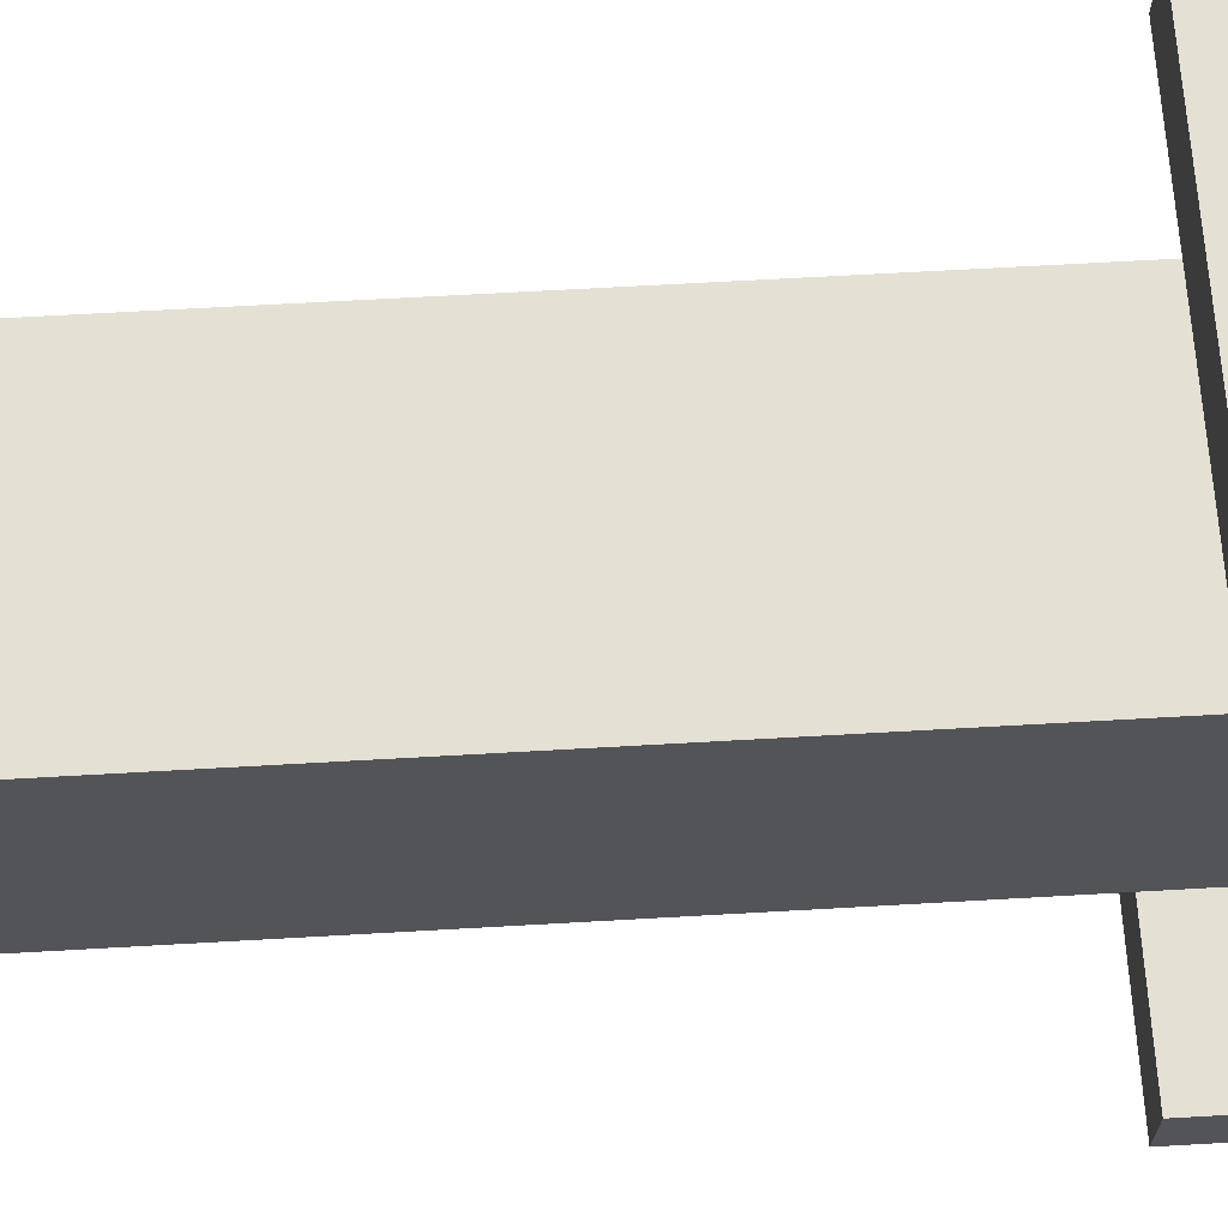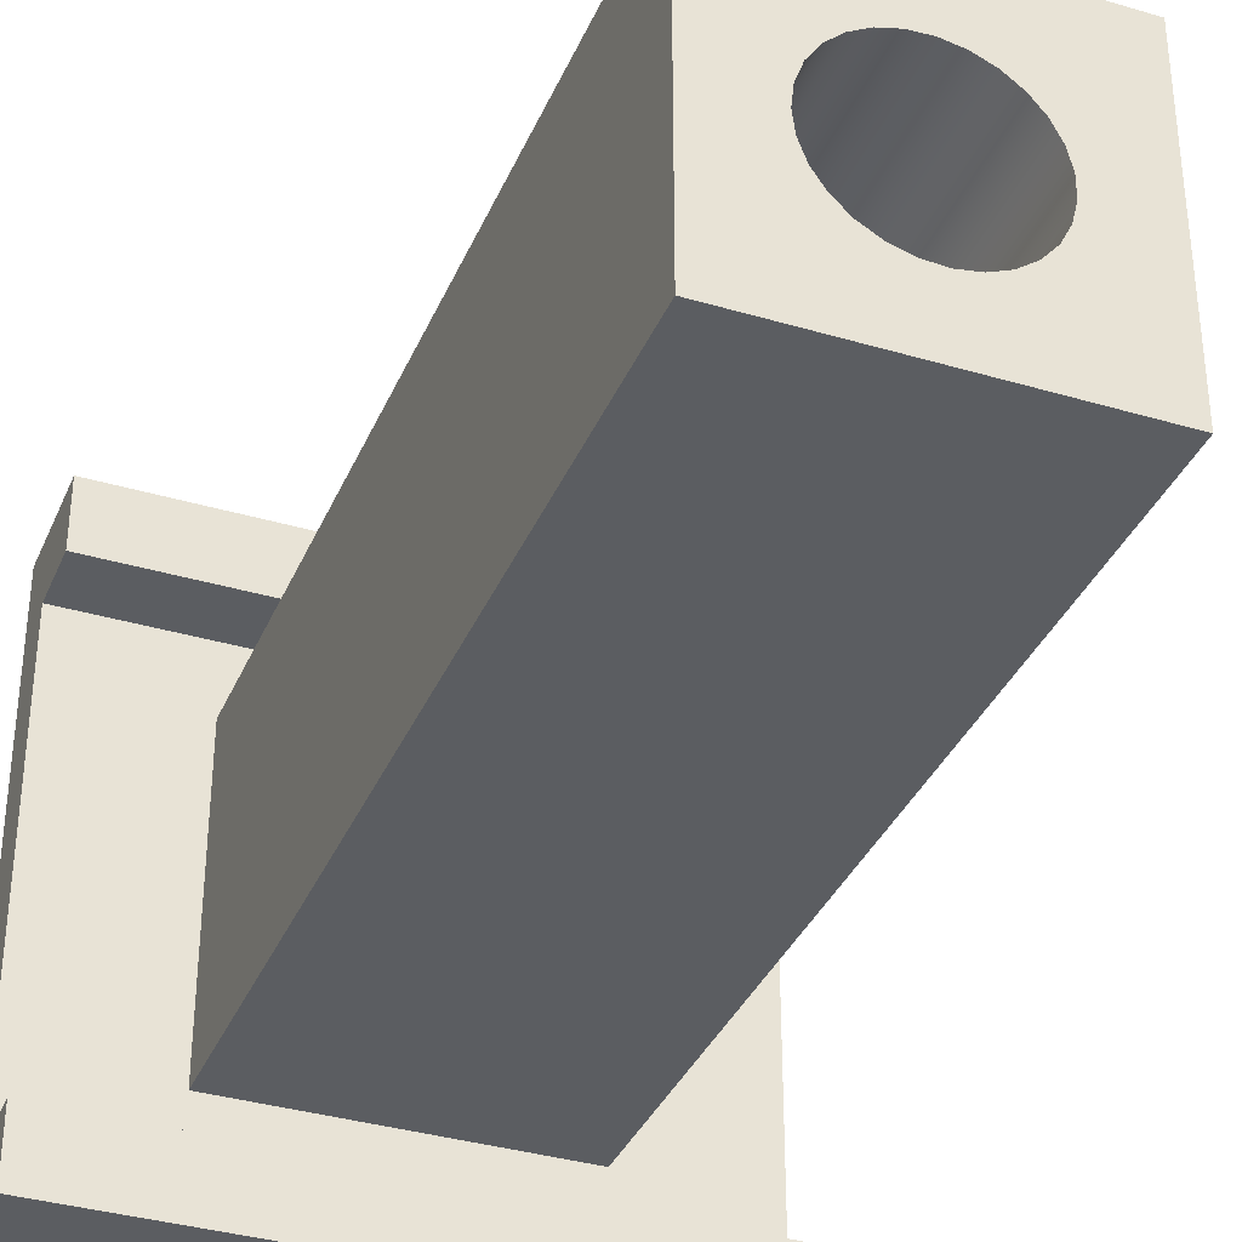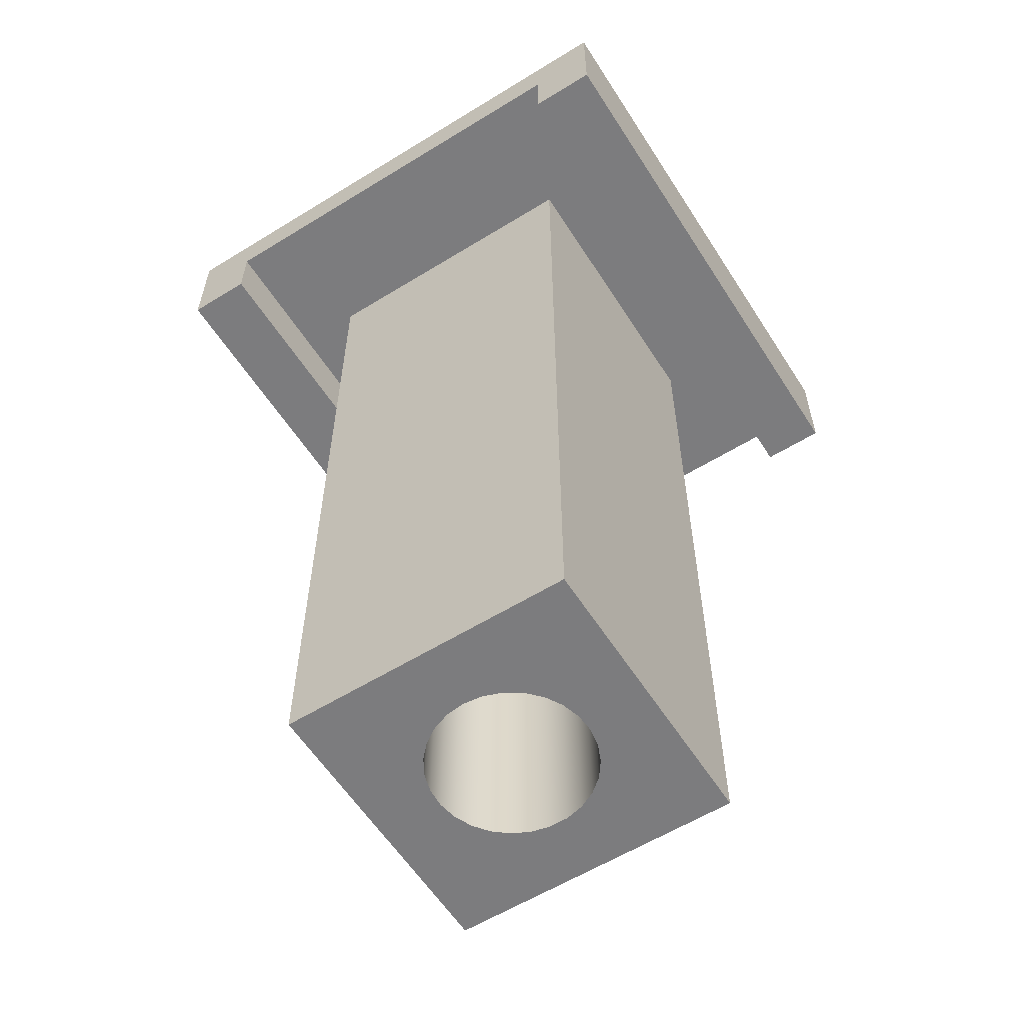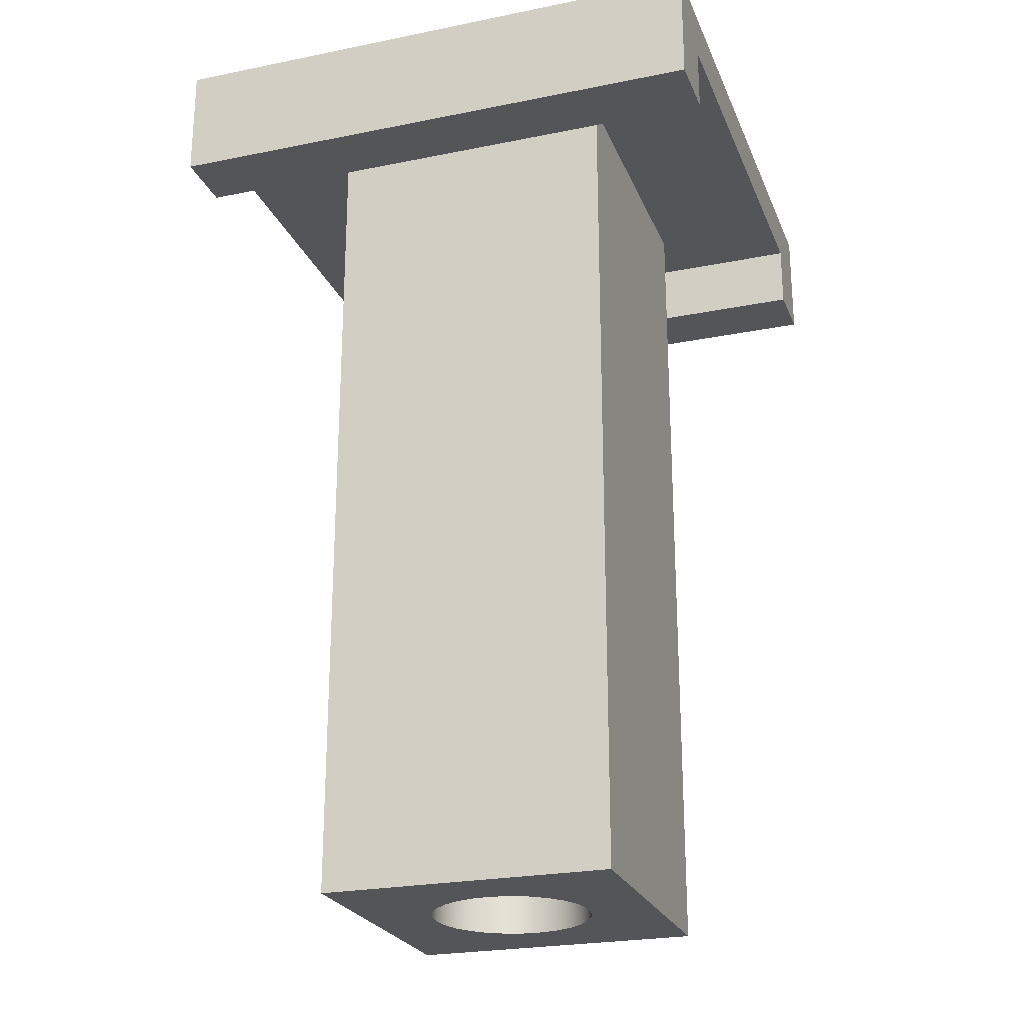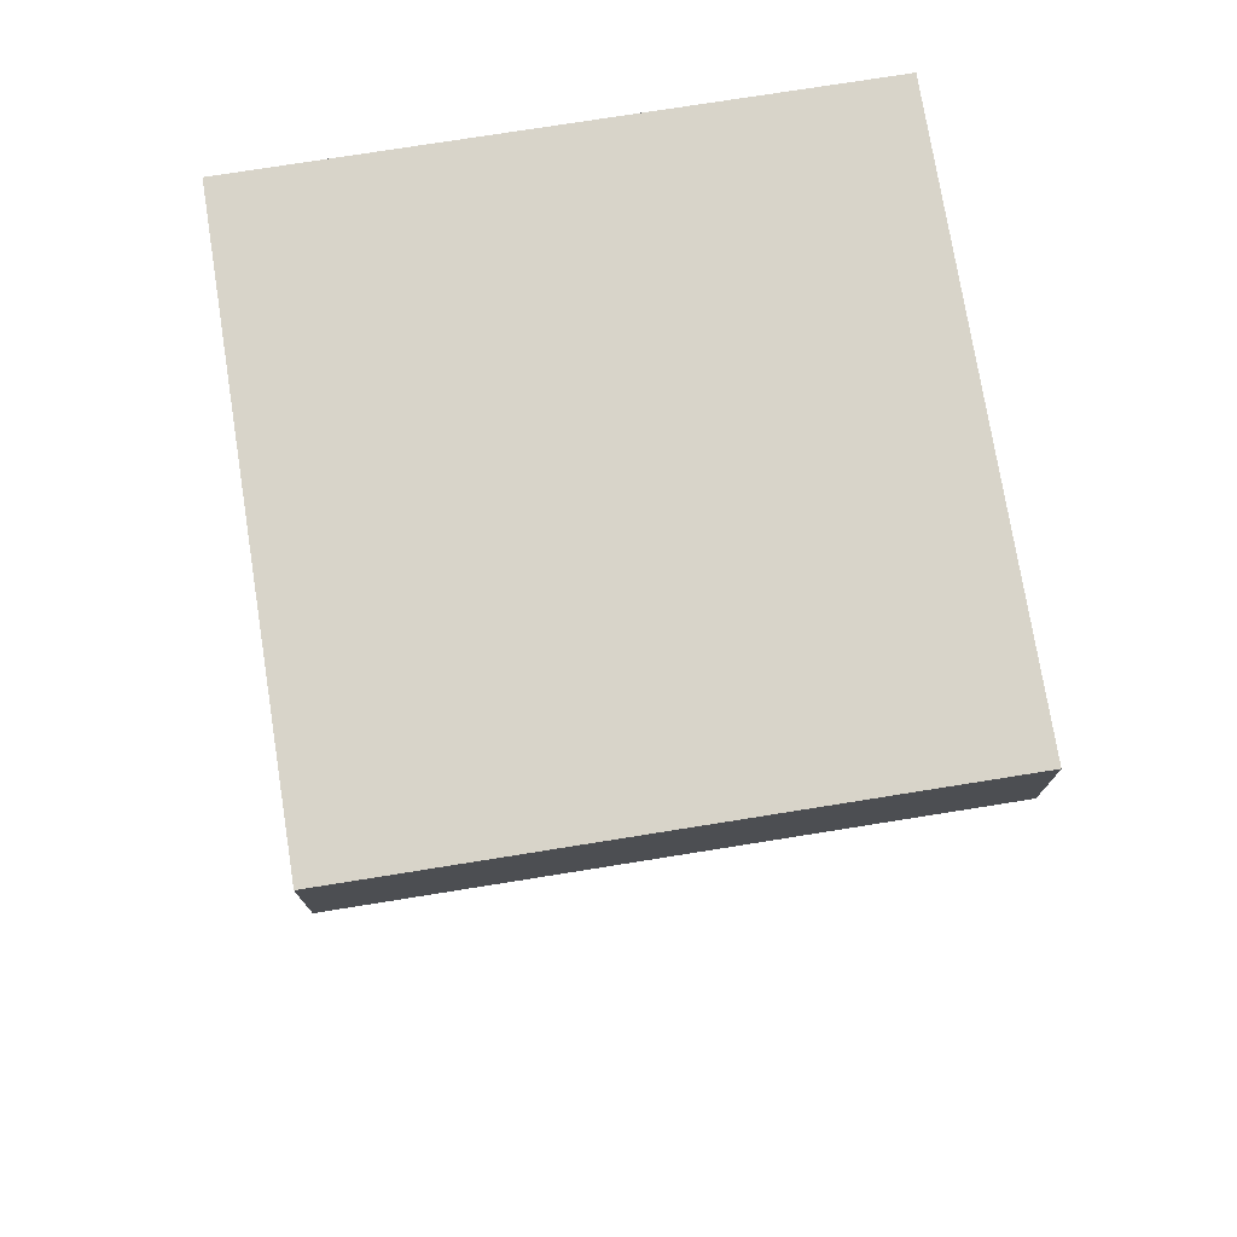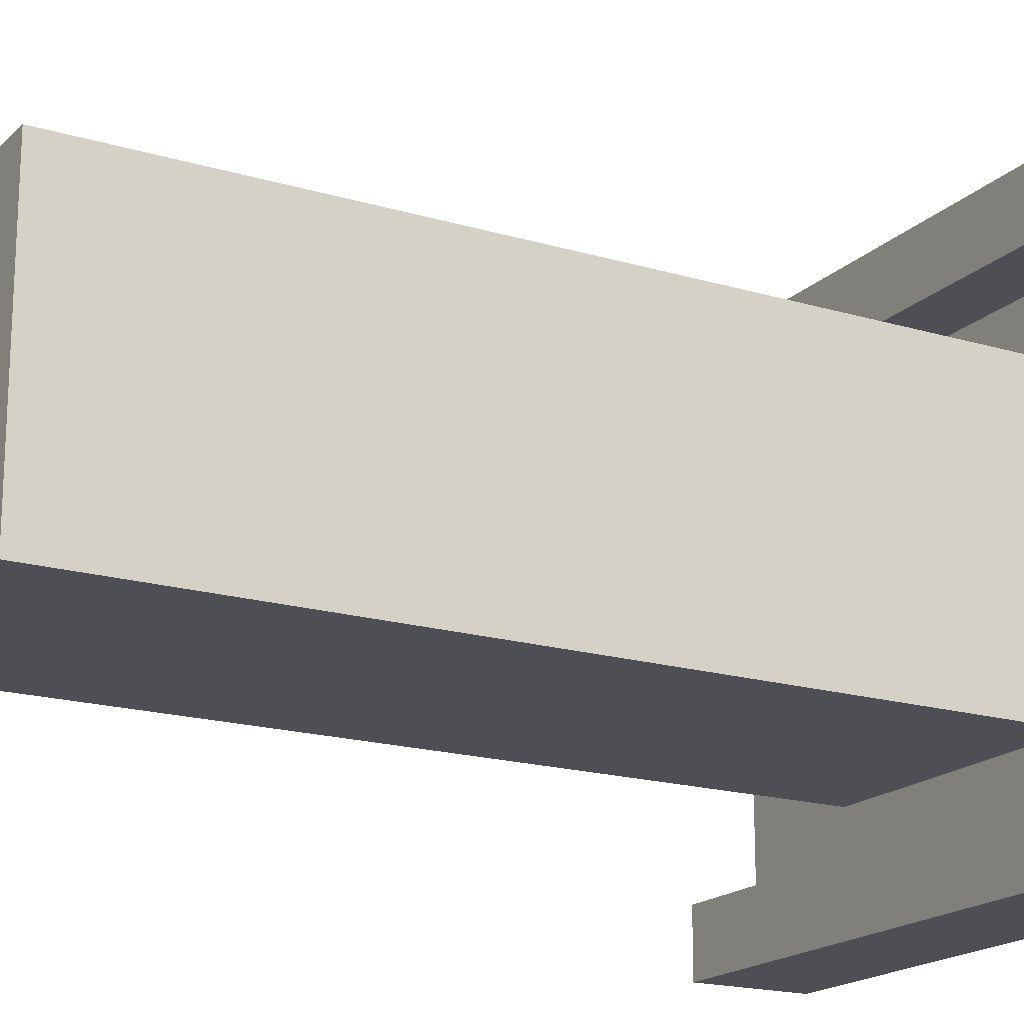
<metadata>
{"format":"obj","ext":"obj","renderer":"f3d","projection":"perspective","resolution":1024,"background":"white","views":[{"elev":66.0,"azim":86.7,"up":"+Z"},{"elev":-35.9,"azim":-21.3,"up":"+Z"},{"elev":-58.9,"azim":-57.6,"up":"+Y"},{"elev":-24.2,"azim":18.5,"up":"+Y"},{"elev":75.2,"azim":170.9,"up":"+Y"},{"elev":-18.3,"azim":60.0,"up":"+Z"}]}
</metadata>
<code>
v -0.25 -1.6 -3.062e-17
v -0.2433 -1.6 0.05765
v -0.2234 -1.6 0.1122
v -0.1915 -1.6 0.1607
v -0.1493 -1.6 0.2005
v -0.09902 -1.6 0.2296
v -0.04341 -1.6 0.2462
v 0.01454 -1.6 0.2496
v 0.0717 -1.6 0.2395
v 0.125 -1.6 0.2165
v 0.1716 -1.6 0.1818
v 0.2089 -1.6 0.1374
v 0.2349 -1.6 0.08551
v 0.2483 -1.6 0.02902
v 0.2483 -1.6 -0.02902
v 0.2349 -1.6 -0.08551
v 0.2089 -1.6 -0.1374
v 0.1716 -1.6 -0.1818
v 0.125 -1.6 -0.2165
v 0.0717 -1.6 -0.2395
v 0.01454 -1.6 -0.2496
v -0.04341 -1.6 -0.2462
v -0.09902 -1.6 -0.2296
v -0.1493 -1.6 -0.2005
v -0.1915 -1.6 -0.1607
v -0.2234 -1.6 -0.1122
v -0.2433 -1.6 -0.05765
v -0.25 -2.6 -3.062e-17
v -0.2433 -2.6 -0.05765
v -0.2234 -2.6 -0.1122
v -0.1915 -2.6 -0.1607
v -0.1493 -2.6 -0.2005
v -0.09902 -2.6 -0.2296
v -0.04341 -2.6 -0.2462
v 0.01454 -2.6 -0.2496
v 0.0717 -2.6 -0.2395
v 0.125 -2.6 -0.2165
v 0.1716 -2.6 -0.1818
v 0.2089 -2.6 -0.1374
v 0.2349 -2.6 -0.08551
v 0.2483 -2.6 -0.02902
v 0.2483 -2.6 0.02902
v 0.2349 -2.6 0.08551
v 0.2089 -2.6 0.1374
v 0.1716 -2.6 0.1818
v 0.125 -2.6 0.2165
v 0.0717 -2.6 0.2395
v 0.01454 -2.6 0.2496
v -0.04341 -2.6 0.2462
v -0.09902 -2.6 0.2296
v -0.1493 -2.6 0.2005
v -0.1915 -2.6 0.1607
v -0.2234 -2.6 0.1122
v -0.2433 -2.6 0.05765
v -0.25 -1.6 -3.062e-17
v -0.25 -2.6 -3.062e-17
v -0.25 -1.6 -3.062e-17
v -0.2433 -1.6 -0.05765
v -0.2234 -1.6 -0.1122
v -0.1915 -1.6 -0.1607
v -0.1493 -1.6 -0.2005
v -0.09902 -1.6 -0.2296
v -0.04341 -1.6 -0.2462
v 0.01454 -1.6 -0.2496
v 0.0717 -1.6 -0.2395
v 0.125 -1.6 -0.2165
v 0.1716 -1.6 -0.1818
v 0.2089 -1.6 -0.1374
v 0.2349 -1.6 -0.08551
v 0.2483 -1.6 -0.02902
v 0.2483 -1.6 0.02902
v 0.2349 -1.6 0.08551
v 0.2089 -1.6 0.1374
v 0.1716 -1.6 0.1818
v 0.125 -1.6 0.2165
v 0.0717 -1.6 0.2395
v 0.01454 -1.6 0.2496
v -0.04341 -1.6 0.2462
v -0.09902 -1.6 0.2296
v -0.1493 -1.6 0.2005
v -0.1915 -1.6 0.1607
v -0.2234 -1.6 0.1122
v -0.2433 -1.6 0.05765
v 0.45 0 -0.45
v 0.45 0 0.45
v 0.45 -2.6 0.45
v 0.45 -2.6 -0.45
v -0.45 0 -0.45
v 0.45 0 -0.45
v 0.45 -2.6 -0.45
v -0.45 -2.6 -0.45
v -0.45 0 0.45
v -0.45 0 -0.45
v -0.45 -2.6 -0.45
v -0.45 -2.6 0.45
v 0.45 0 0.45
v -0.45 0 0.45
v -0.45 -2.6 0.45
v 0.45 -2.6 0.45
v -0.25 -2.6 -3.062e-17
v -0.2433 -2.6 0.05765
v -0.2234 -2.6 0.1122
v -0.1915 -2.6 0.1607
v -0.1493 -2.6 0.2005
v -0.09902 -2.6 0.2296
v -0.04341 -2.6 0.2462
v 0.01454 -2.6 0.2496
v 0.0717 -2.6 0.2395
v 0.125 -2.6 0.2165
v 0.1716 -2.6 0.1818
v 0.2089 -2.6 0.1374
v 0.2349 -2.6 0.08551
v 0.2483 -2.6 0.02902
v 0.2483 -2.6 -0.02902
v 0.2349 -2.6 -0.08551
v 0.2089 -2.6 -0.1374
v 0.1716 -2.6 -0.1818
v 0.125 -2.6 -0.2165
v 0.0717 -2.6 -0.2395
v 0.01454 -2.6 -0.2496
v -0.04341 -2.6 -0.2462
v -0.09902 -2.6 -0.2296
v -0.1493 -2.6 -0.2005
v -0.1915 -2.6 -0.1607
v -0.2234 -2.6 -0.1122
v -0.2433 -2.6 -0.05765
v 0.45 -2.6 0.45
v -0.45 -2.6 0.45
v -0.45 -2.6 -0.45
v 0.45 -2.6 -0.45
v -0.85 0 0.65
v 0.85 0 0.65
v 0.85 -0.2 0.65
v -0.85 -0.2 0.65
v -0.85 -0.2 0.65
v 0.85 -0.2 0.65
v 0.85 -0.2 0.85
v -0.85 -0.2 0.85
v 0.45 0 0.45
v 0.45 0 -0.45
v -0.45 0 -0.45
v -0.45 0 0.45
v 0.85 0 0.65
v -0.85 0 0.65
v -0.85 0 -0.65
v 0.85 0 -0.65
v 0.85 0 -0.65
v -0.85 0 -0.65
v -0.85 -0.2 -0.65
v 0.85 -0.2 -0.65
v -0.85 -0.2 -0.65
v -0.85 -0.2 -0.85
v 0.85 -0.2 -0.85
v 0.85 -0.2 -0.65
v 0.85 -0.2 -0.85
v 0.85 0.15 -0.85
v 0.85 0.15 0.85
v 0.85 -0.2 0.85
v 0.85 -0.2 0.65
v 0.85 0 0.65
v 0.85 0 -0.65
v 0.85 -0.2 -0.65
v 0.85 -0.2 0.85
v 0.85 0.15 0.85
v -0.85 0.15 0.85
v -0.85 -0.2 0.85
v -0.85 -0.2 0.85
v -0.85 0.15 0.85
v -0.85 0.15 -0.85
v -0.85 -0.2 -0.85
v -0.85 -0.2 -0.65
v -0.85 0 -0.65
v -0.85 0 0.65
v -0.85 -0.2 0.65
v -0.85 -0.2 -0.85
v -0.85 0.15 -0.85
v 0.85 0.15 -0.85
v 0.85 -0.2 -0.85
v 0.85 0.15 -0.85
v -0.85 0.15 -0.85
v -0.85 0.15 0.85
v 0.85 0.15 0.85
g 09d7e2f6-e2bb-11ea-b2ee-54bf646e7e1f
f 2 54 1
f 1 54 56
f 55 28 27
f 27 28 29
f 27 29 26
f 26 29 30
f 26 30 25
f 25 30 31
f 25 31 24
f 24 31 32
f 24 32 23
f 23 32 33
f 23 33 22
f 22 33 34
f 22 34 21
f 21 34 35
f 21 35 20
f 20 35 36
f 20 36 19
f 19 36 37
f 19 37 18
f 18 37 38
f 18 38 17
f 17 38 39
f 17 39 16
f 16 39 40
f 16 40 15
f 15 40 41
f 15 41 14
f 14 41 42
f 14 42 13
f 13 42 43
f 13 43 12
f 12 43 44
f 12 44 11
f 11 44 45
f 11 45 10
f 10 45 46
f 10 46 9
f 9 46 47
f 9 47 8
f 8 47 48
f 8 48 7
f 7 48 49
f 7 49 6
f 6 49 50
f 6 50 5
f 5 50 51
f 5 51 4
f 4 51 52
f 4 52 3
f 3 52 53
f 3 53 2
f 2 53 54
g 09d8f434-e2bb-11ea-9094-54bf646e7e1f
f 58 70 57
f 57 70 71
f 57 71 83
f 83 71 72
f 83 72 82
f 82 72 73
f 82 73 81
f 81 73 74
f 81 74 80
f 80 74 75
f 80 75 79
f 79 75 76
f 79 76 78
f 78 76 77
f 70 58 69
f 69 58 59
f 69 59 68
f 68 59 60
f 68 60 67
f 67 60 61
f 67 61 66
f 66 61 62
f 66 62 65
f 65 62 63
f 65 63 64
g 097b06d8-e2bb-11ea-ab06-54bf646e7e1f
f 84 85 87
f 87 85 86
g 097bf0f6-e2bb-11ea-b83a-54bf646e7e1f
f 88 89 91
f 91 89 90
g 097cdb2c-e2bb-11ea-bf4f-54bf646e7e1f
f 92 93 95
f 95 93 94
g 097dc558-e2bb-11ea-82d9-54bf646e7e1f
f 96 97 99
f 99 97 98
g 097e8882-e2bb-11ea-82a8-54bf646e7e1f
f 101 128 100
f 100 128 129
f 100 129 126
f 126 129 125
f 125 129 124
f 124 129 123
f 123 129 122
f 122 129 121
f 121 129 120
f 120 129 130
f 120 130 119
f 119 130 118
f 118 130 117
f 117 130 116
f 116 130 115
f 115 130 114
f 114 130 127
f 114 127 113
f 113 127 112
f 112 127 111
f 111 127 110
f 110 127 109
f 109 127 108
f 108 127 107
f 107 127 128
f 107 128 106
f 106 128 105
f 105 128 104
f 104 128 103
f 103 128 102
f 102 128 101
g 09230c08-e2bb-11ea-b61d-54bf646e7e1f
f 131 132 134
f 134 132 133
g 0923cf3e-e2bb-11ea-bdf4-54bf646e7e1f
f 136 137 135
f 135 137 138
g 08cd5a6e-e2bb-11ea-8120-54bf646e7e1f
f 140 143 139
f 139 143 144
f 139 144 142
f 142 144 141
f 141 144 145
f 141 145 146
f 143 140 146
f 146 140 141
g 09249262-e2bb-11ea-9808-54bf646e7e1f
f 147 148 150
f 150 148 149
g 09252e8a-e2bb-11ea-8b35-54bf646e7e1f
f 151 152 154
f 154 152 153
g 08cb860a-e2bb-11ea-acbc-54bf646e7e1f
f 162 155 161
f 161 155 156
f 161 156 157
f 161 157 160
f 160 157 158
f 160 158 159
g 08cbd41e-e2bb-11ea-abb8-54bf646e7e1f
f 164 165 163
f 163 165 166
g 08cc4936-e2bb-11ea-bb27-54bf646e7e1f
f 174 167 173
f 173 167 168
f 173 168 169
f 173 169 172
f 172 169 170
f 172 170 171
g 08cc9742-e2bb-11ea-bb9c-54bf646e7e1f
f 176 177 175
f 175 177 178
g 08cce554-e2bb-11ea-9b70-54bf646e7e1f
f 180 181 179
f 179 181 182

</code>
